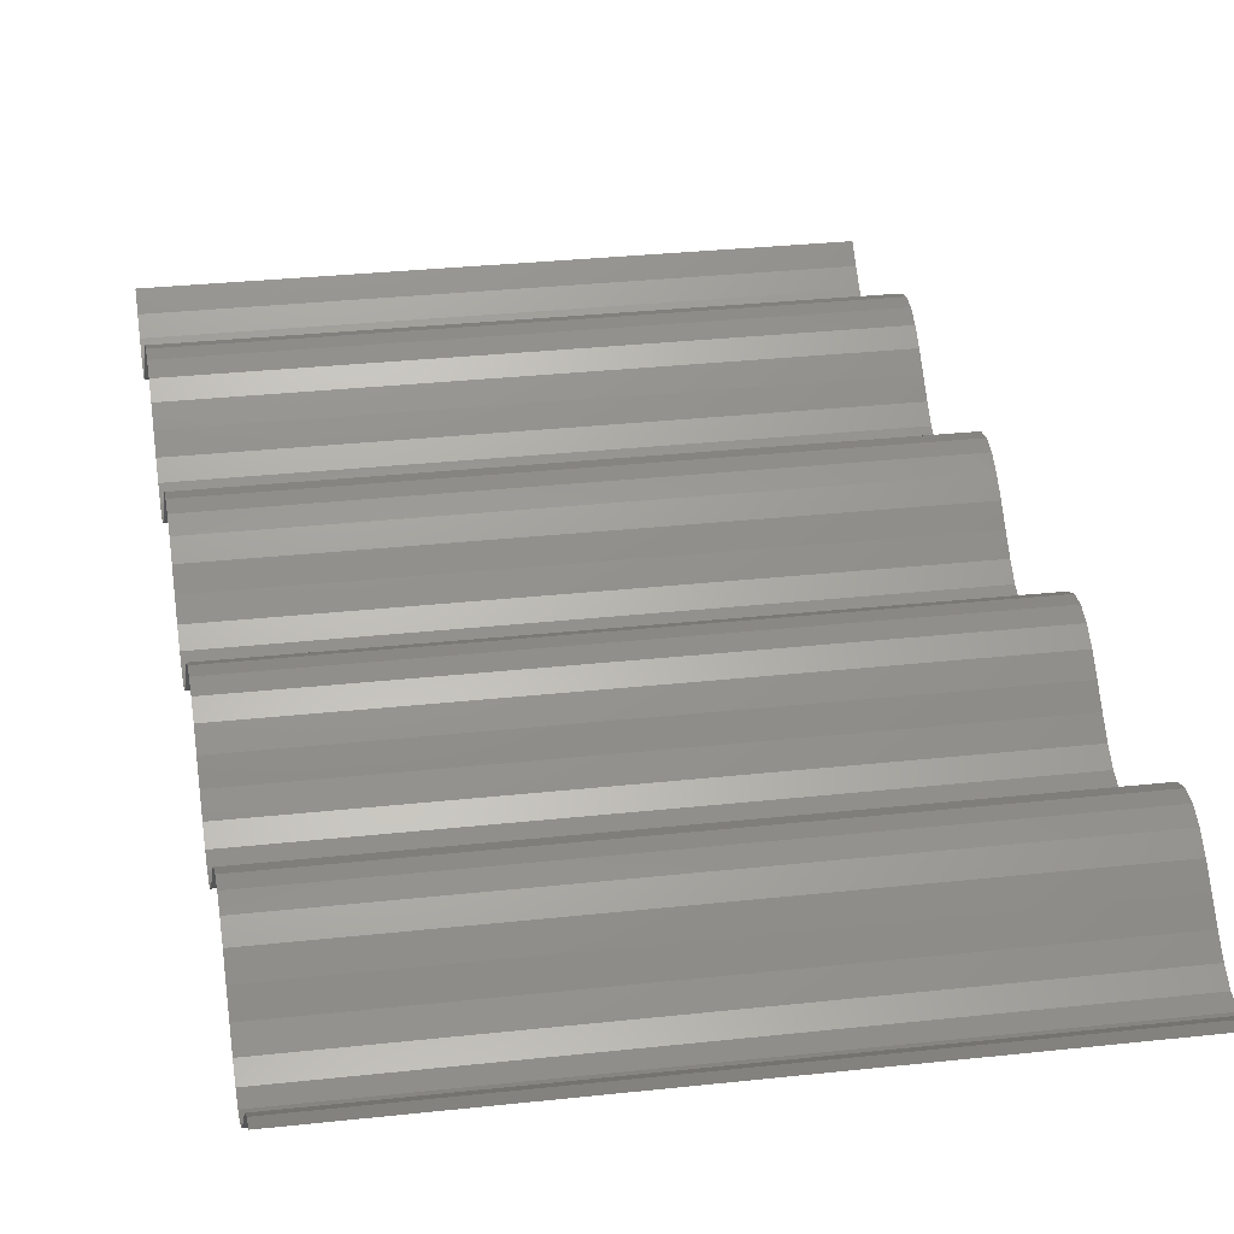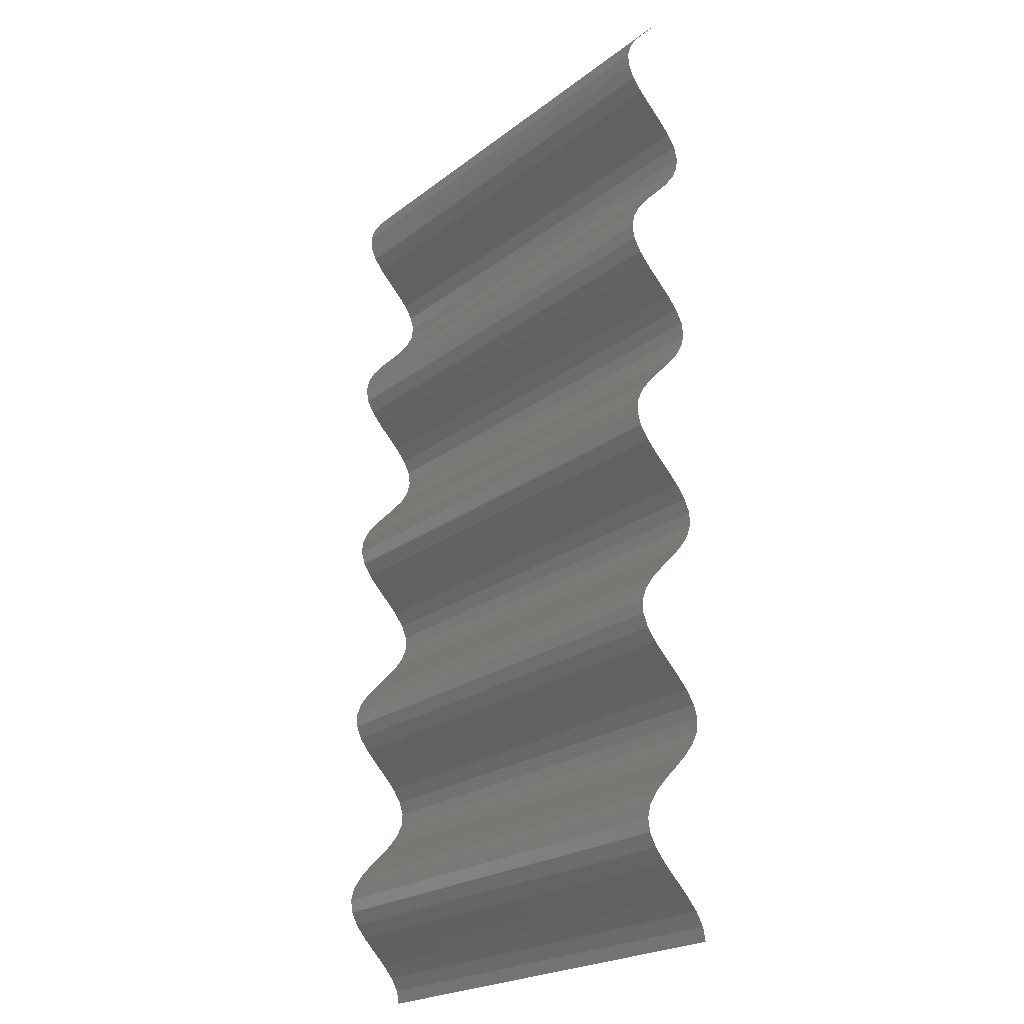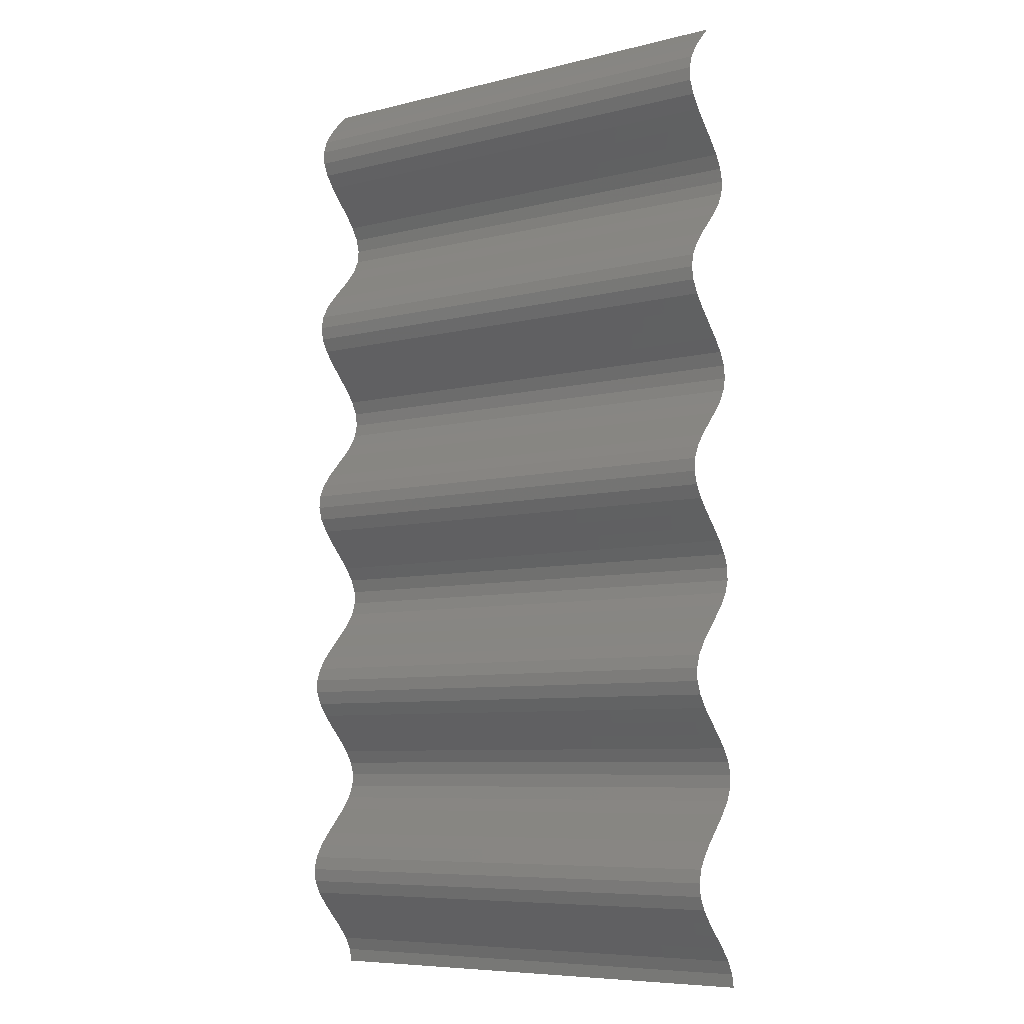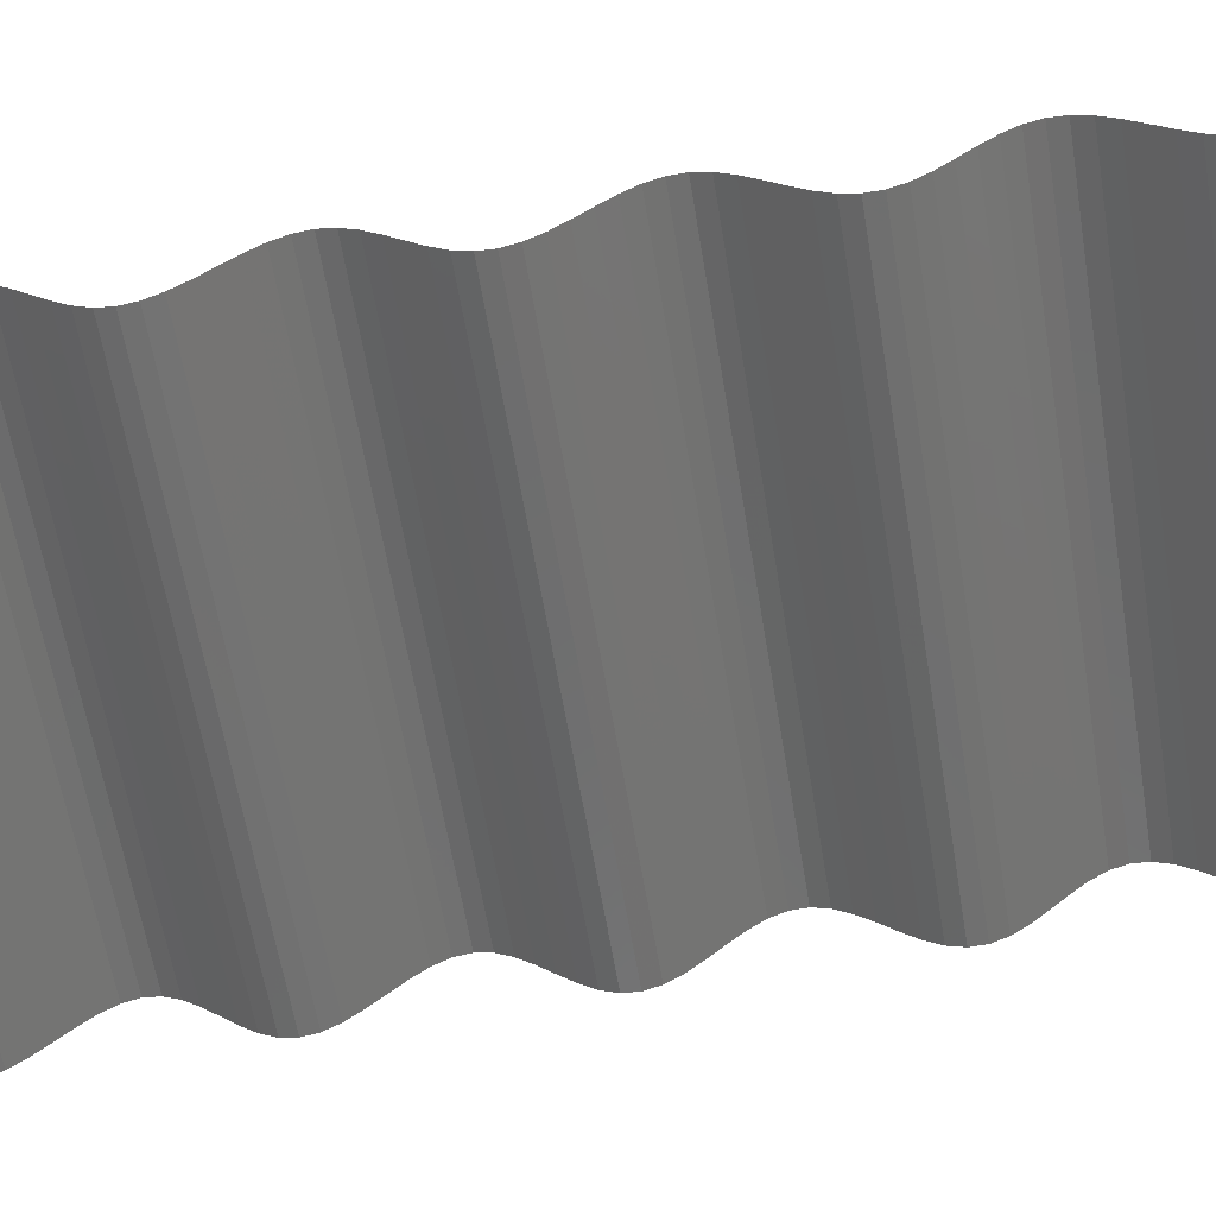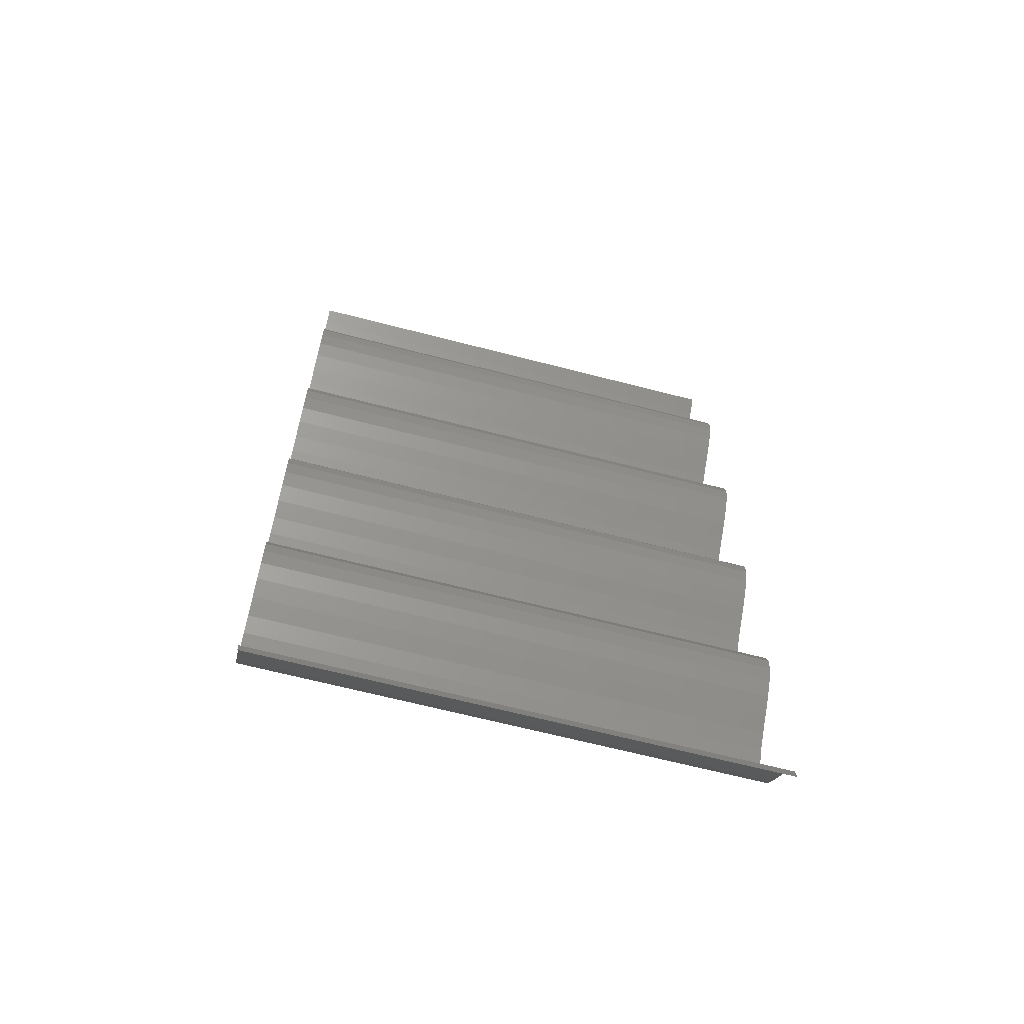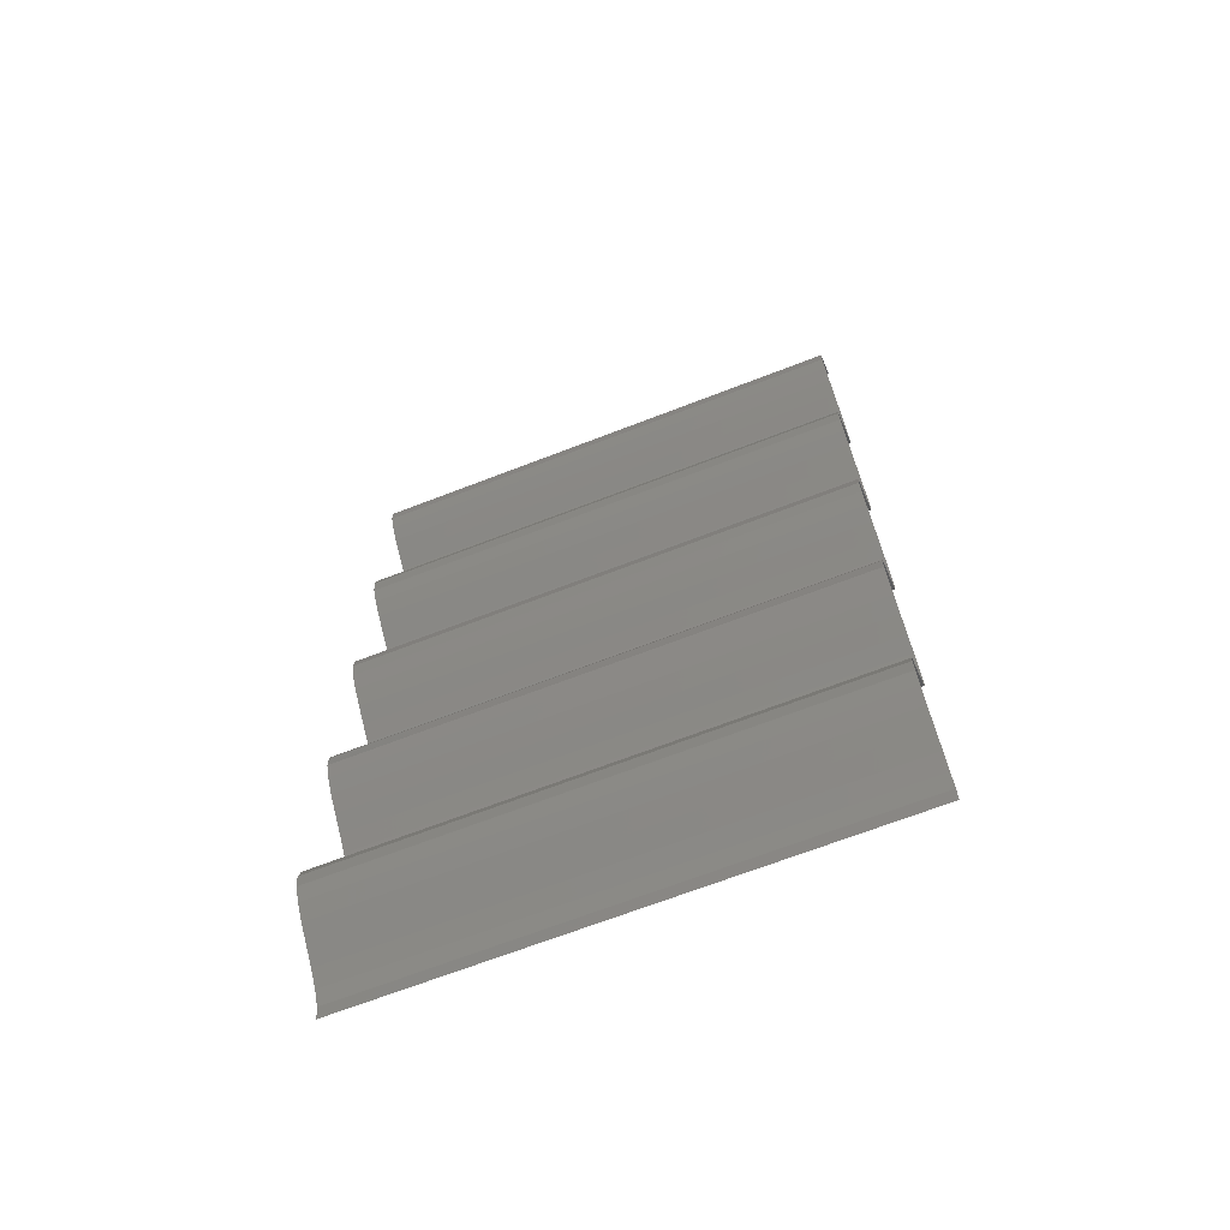
<metadata>
{"format":"stl","ext":"stl","renderer":"f3d","projection":"perspective","resolution":1024,"background":"white","views":[{"elev":29.0,"azim":170.6,"up":"+Y"},{"elev":-22.1,"azim":52.5,"up":"+Z"},{"elev":-7.5,"azim":35.0,"up":"+Z"},{"elev":-60.7,"azim":99.3,"up":"+Y"},{"elev":-65.9,"azim":165.4,"up":"+Z"},{"elev":-68.1,"azim":21.2,"up":"+Z"}]}
</metadata>
<code>
# stl→obj: 152 verts, 150 faces
v -1000 20 1000
v -1000 18.42 1008
v -700 20 1000
v -700 18.42 1008
v -1000 13.93 1016
v -700 13.93 1016
v -1000 7.247 1024
v -700 7.247 1024
v -1000 -0.584 1032
v -700 -0.584 1032
v -1000 -8.323 1040
v -700 -8.323 1040
v -1000 -14.75 1048
v -700 -14.75 1048
v -1000 -18.84 1056
v -700 -18.84 1056
v -1000 -19.97 1064
v -700 -19.97 1064
v -1000 -17.94 1072
v -700 -17.94 1072
v -1000 -13.07 1080
v -700 -13.07 1080
v -1000 -6.147 1088
v -700 -6.147 1088
v -1000 1.75 1096
v -700 1.75 1096
v -1000 9.37 1104
v -700 9.37 1104
v -1000 15.51 1112
v -700 15.51 1112
v -1000 19.2 1120
v -700 19.2 1120
v -1000 19.86 1128
v -700 19.86 1128
v -1000 17.39 1136
v -700 17.39 1136
v -1000 12.17 1144
v -700 12.17 1144
v -1000 5.025 1152
v -700 5.025 1152
v -1000 -2.91 1160
v -700 -2.91 1160
v -1000 -10.39 1168
v -700 -10.39 1168
v -1000 -16.22 1176
v -700 -16.22 1176
v -1000 -19.5 1184
v -700 -19.5 1184
v -1000 -19.69 1192
v -700 -19.69 1192
v -1000 -16.78 1200
v -700 -16.78 1200
v -1000 -11.22 1208
v -700 -11.22 1208
v -1000 -3.887 1216
v -700 -3.887 1216
v -1000 4.06 1224
v -700 4.06 1224
v -1000 11.37 1232
v -700 11.37 1232
v -1000 16.88 1240
v -700 16.88 1240
v -1000 19.72 1248
v -700 19.72 1248
v -1000 19.46 1256
v -700 19.46 1256
v -1000 16.12 1264
v -700 16.12 1264
v -1000 10.23 1272
v -700 10.23 1272
v -1000 2.735 1280
v -700 2.735 1280
v -1000 -5.196 1288
v -700 -5.196 1288
v -1000 -12.31 1296
v -700 -12.31 1296
v -1000 -17.47 1304
v -700 -17.47 1304
v -1000 -19.88 1312
v -700 -19.88 1312
v -1000 -19.15 1320
v -700 -19.15 1320
v -1000 -15.4 1328
v -700 -15.4 1328
v -1000 -9.214 1336
v -700 -9.214 1336
v -1000 -1.574 1344
v -700 -1.574 1344
v -1000 6.315 1352
v -700 6.315 1352
v -1000 13.21 1360
v -700 13.21 1360
v -1000 18.01 1368
v -700 18.01 1368
v -1000 19.98 1376
v -700 19.98 1376
v -1000 18.78 1384
v -700 18.78 1384
v -1000 14.63 1392
v -700 14.63 1392
v -1000 8.162 1400
v -700 8.162 1400
v -1000 0.407 1408
v -700 0.407 1408
v -1000 -7.412 1416
v -700 -7.412 1416
v -1000 -14.06 1424
v -700 -14.06 1424
v -1000 -18.49 1432
v -700 -18.49 1432
v -1000 -20 1440
v -700 -20 1440
v -1000 -18.35 1448
v -700 -18.35 1448
v -1000 -13.81 1456
v -700 -13.81 1456
v -1000 -7.082 1464
v -700 -7.082 1464
v -1000 0.7609 1472
v -700 0.7609 1472
v -1000 8.484 1480
v -700 8.484 1480
v -1000 14.87 1488
v -700 14.87 1488
v -1000 18.9 1496
v -700 18.9 1496
v -1000 19.95 1504
v -700 19.95 1504
v -1000 17.86 1512
v -700 17.86 1512
v -1000 12.94 1520
v -700 12.94 1520
v -1000 5.978 1528
v -700 5.978 1528
v -1000 -1.926 1536
v -700 -1.926 1536
v -1000 -9.526 1544
v -700 -9.526 1544
v -1000 -15.62 1552
v -700 -15.62 1552
v -1000 -19.25 1560
v -700 -19.25 1560
v -1000 -19.84 1568
v -700 -19.84 1568
v -1000 -17.3 1576
v -700 -17.3 1576
v -1000 -12.03 1584
v -700 -12.03 1584
v -1000 -4.854 1592
v -700 -4.854 1592
v -1000 3.085 1600
v -700 3.085 1600
f 1 2 3
f 4 2 3
f 2 5 4
f 6 5 4
f 5 7 6
f 8 7 6
f 7 9 8
f 10 9 8
f 9 11 10
f 12 11 10
f 11 13 12
f 14 13 12
f 13 15 14
f 16 15 14
f 15 17 16
f 18 17 16
f 17 19 18
f 20 19 18
f 19 21 20
f 22 21 20
f 21 23 22
f 24 23 22
f 23 25 24
f 26 25 24
f 25 27 26
f 28 27 26
f 27 29 28
f 30 29 28
f 29 31 30
f 32 31 30
f 31 33 32
f 34 33 32
f 33 35 34
f 36 35 34
f 35 37 36
f 38 37 36
f 37 39 38
f 40 39 38
f 39 41 40
f 42 41 40
f 41 43 42
f 44 43 42
f 43 45 44
f 46 45 44
f 45 47 46
f 48 47 46
f 47 49 48
f 50 49 48
f 49 51 50
f 52 51 50
f 51 53 52
f 54 53 52
f 53 55 54
f 56 55 54
f 55 57 56
f 58 57 56
f 57 59 58
f 60 59 58
f 59 61 60
f 62 61 60
f 61 63 62
f 64 63 62
f 63 65 64
f 66 65 64
f 65 67 66
f 68 67 66
f 67 69 68
f 70 69 68
f 69 71 70
f 72 71 70
f 71 73 72
f 74 73 72
f 73 75 74
f 76 75 74
f 75 77 76
f 78 77 76
f 77 79 78
f 80 79 78
f 79 81 80
f 82 81 80
f 81 83 82
f 84 83 82
f 83 85 84
f 86 85 84
f 85 87 86
f 88 87 86
f 87 89 88
f 90 89 88
f 89 91 90
f 92 91 90
f 91 93 92
f 94 93 92
f 93 95 94
f 96 95 94
f 95 97 96
f 98 97 96
f 97 99 98
f 100 99 98
f 99 101 100
f 102 101 100
f 101 103 102
f 104 103 102
f 103 105 104
f 106 105 104
f 105 107 106
f 108 107 106
f 107 109 108
f 110 109 108
f 109 111 110
f 112 111 110
f 111 113 112
f 114 113 112
f 113 115 114
f 116 115 114
f 115 117 116
f 118 117 116
f 117 119 118
f 120 119 118
f 119 121 120
f 122 121 120
f 121 123 122
f 124 123 122
f 123 125 124
f 126 125 124
f 125 127 126
f 128 127 126
f 127 129 128
f 130 129 128
f 129 131 130
f 132 131 130
f 131 133 132
f 134 133 132
f 133 135 134
f 136 135 134
f 135 137 136
f 138 137 136
f 137 139 138
f 140 139 138
f 139 141 140
f 142 141 140
f 141 143 142
f 144 143 142
f 143 145 144
f 146 145 144
f 145 147 146
f 148 147 146
f 147 149 148
f 150 149 148
f 149 151 150
f 152 151 150

</code>
